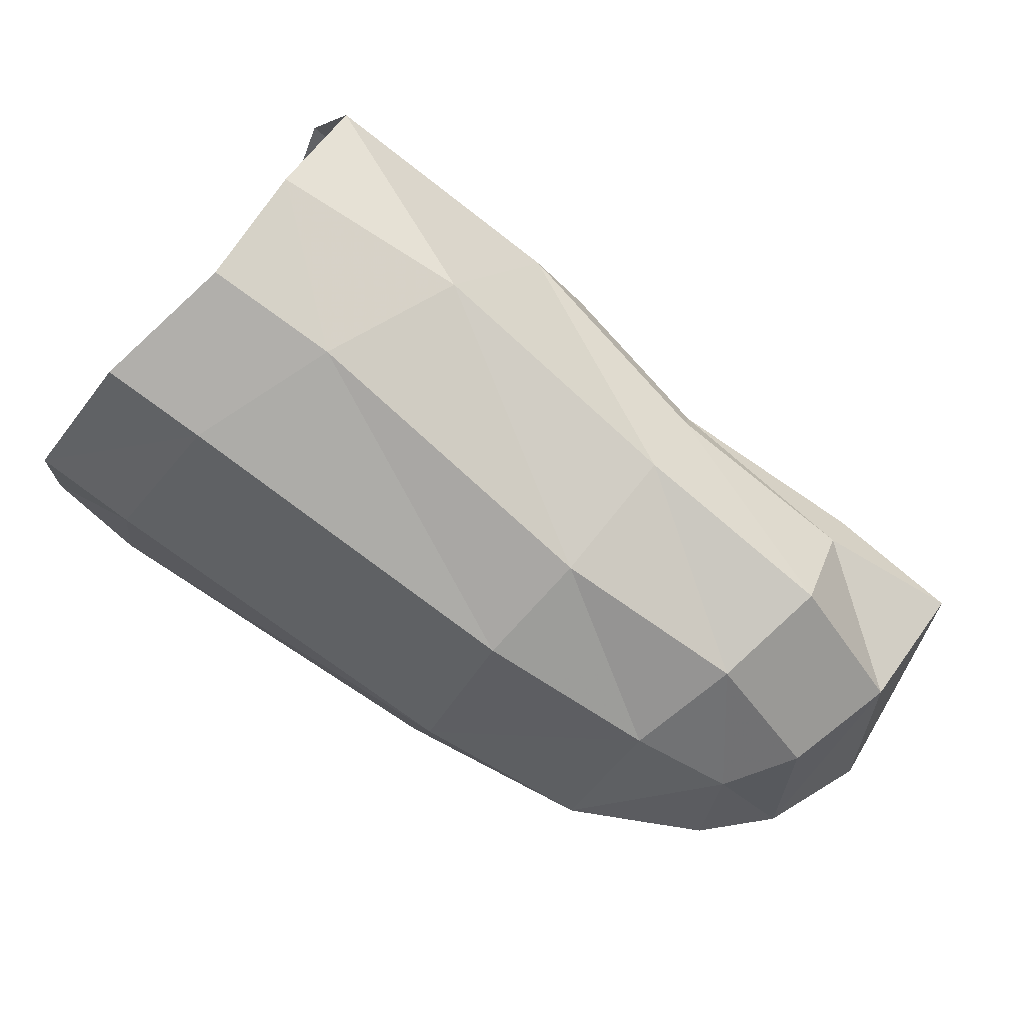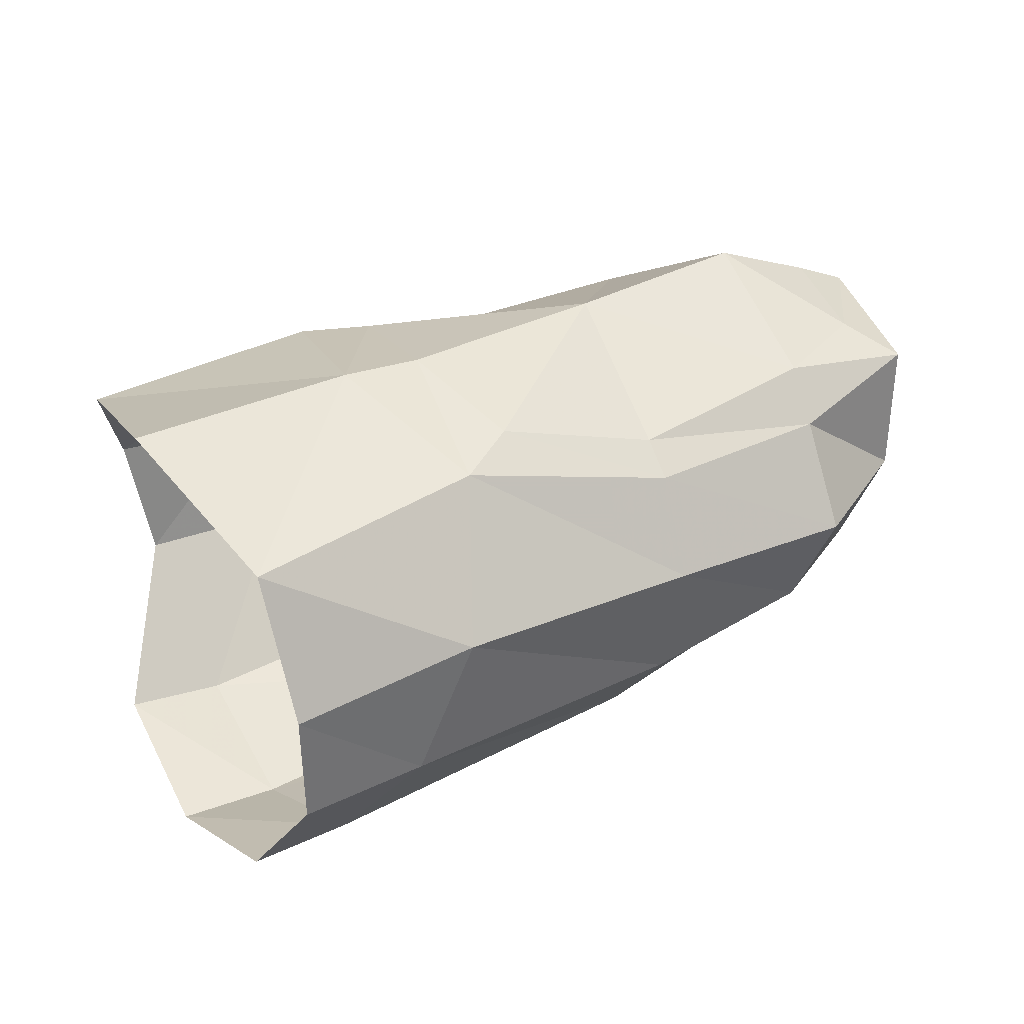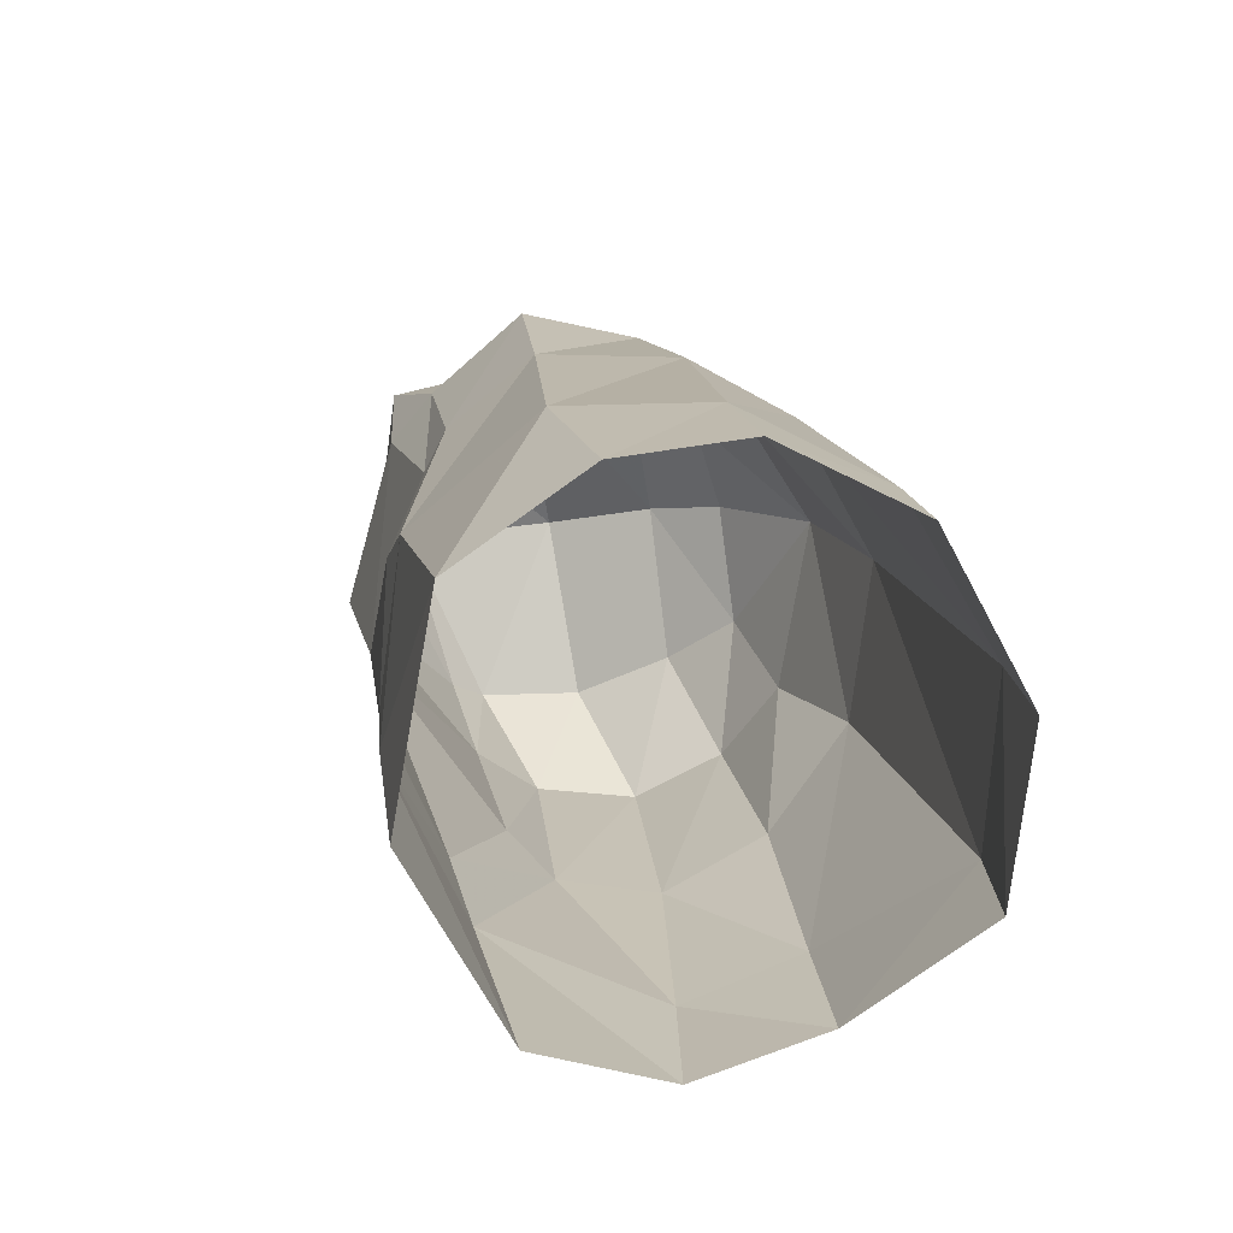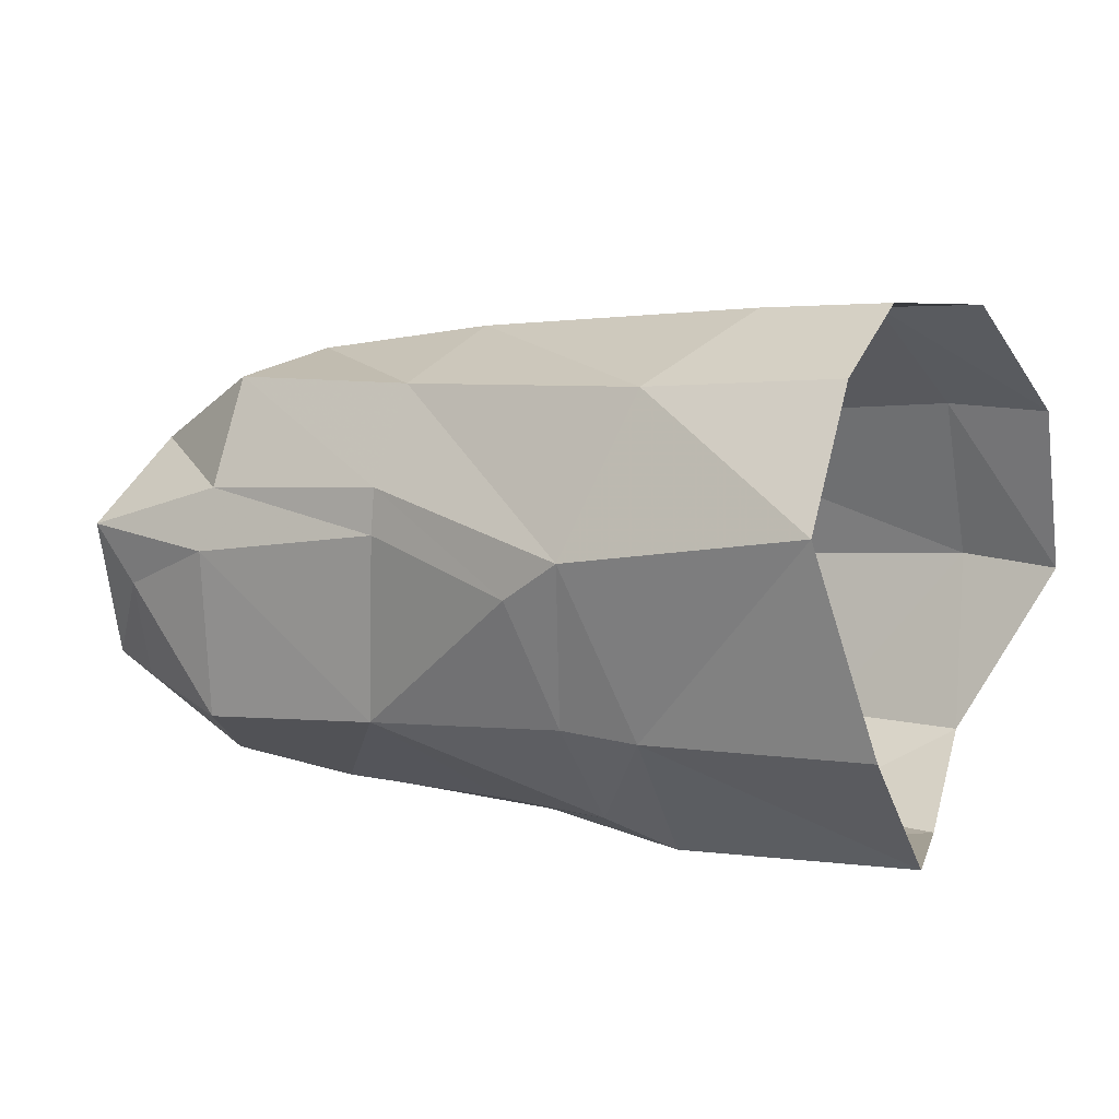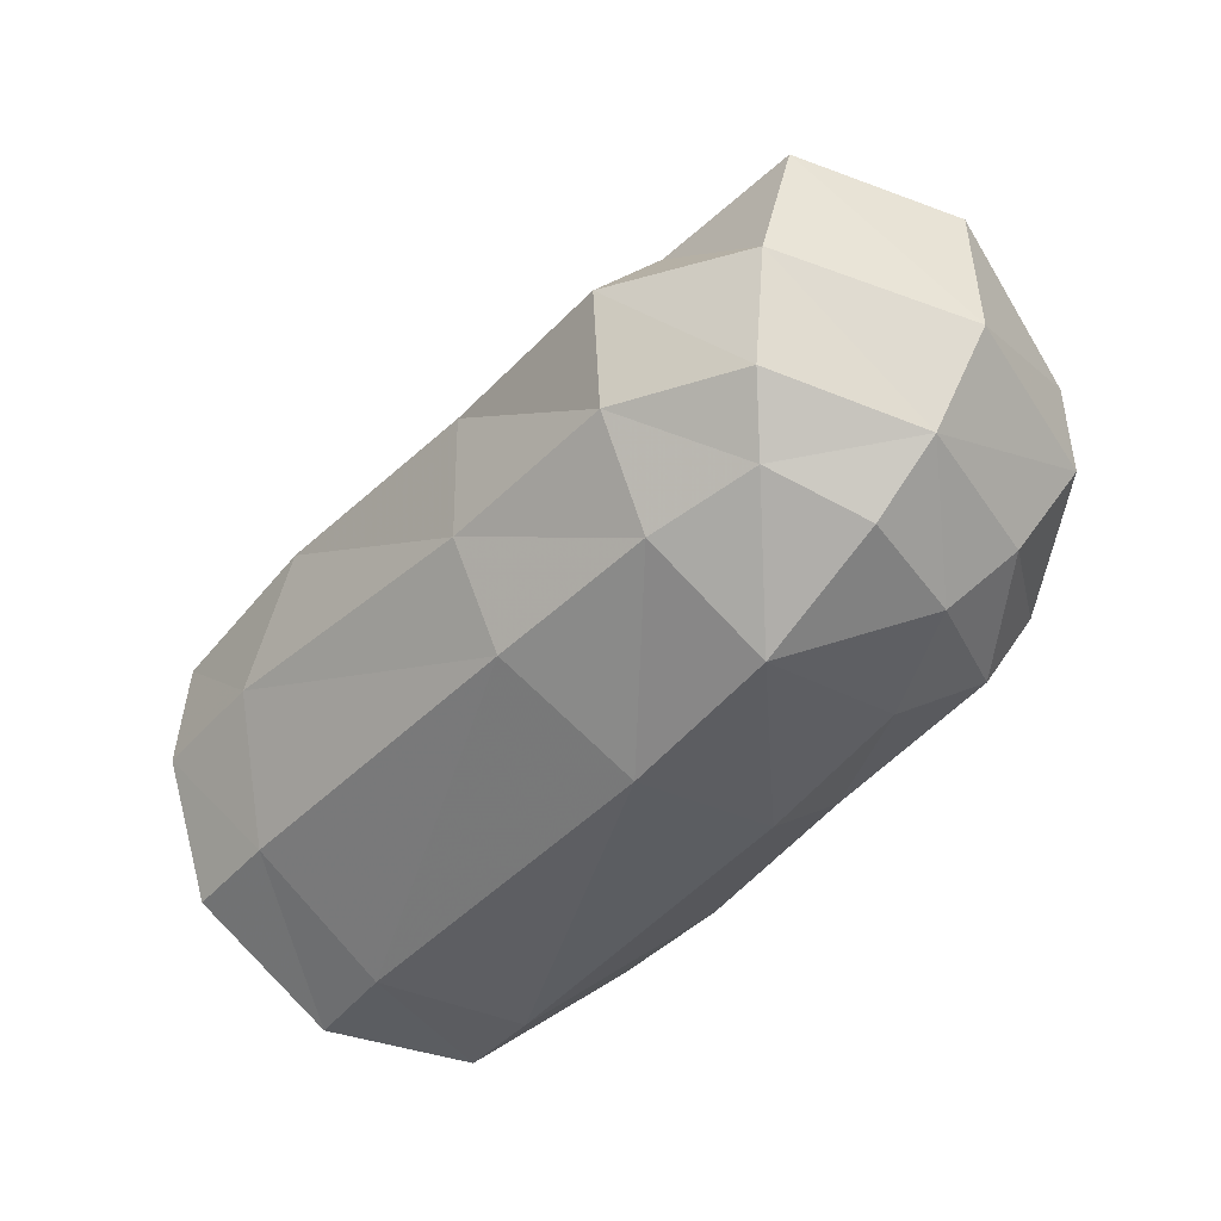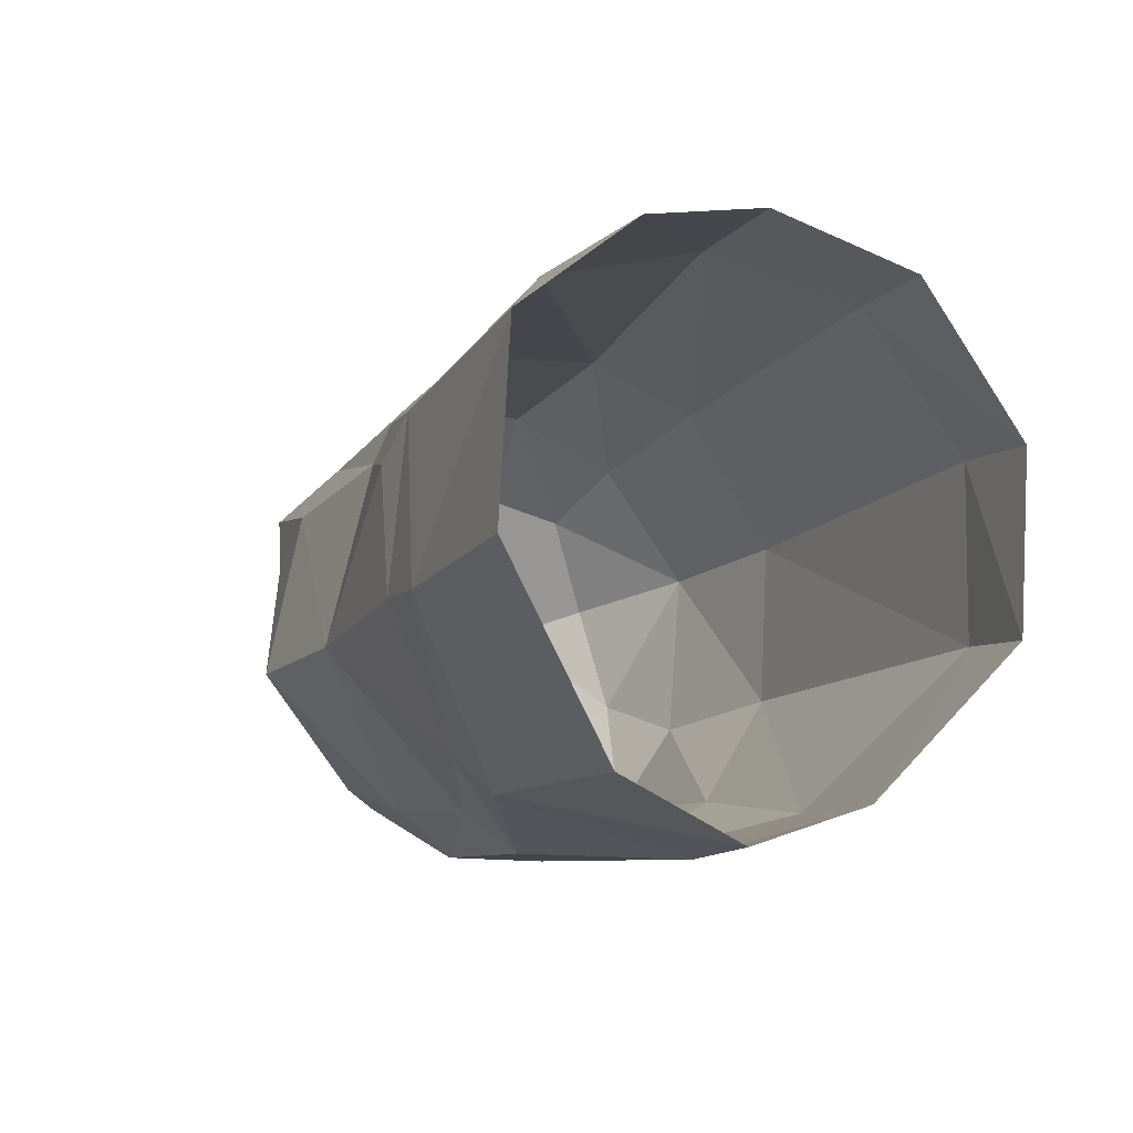
<metadata>
{"format":"obj","ext":"obj","renderer":"f3d","projection":"perspective","resolution":1024,"background":"white","views":[{"elev":68.2,"azim":30.5,"up":"+Z"},{"elev":40.3,"azim":-14.5,"up":"+Y"},{"elev":33.1,"azim":-101.7,"up":"+Z"},{"elev":37.6,"azim":-155.9,"up":"+Z"},{"elev":-45.0,"azim":69.2,"up":"+Y"},{"elev":7.6,"azim":-115.7,"up":"+Z"}]}
</metadata>
<code>
v -0.001056 0.004857 -0.005971
v -0.000248 0.00737 -0.000499
v 0.002275 0.005864 0.004387
v 0.002768 0.002208 0.006535
v 0.002757 -0.001267 0.006705
v -0.000434 0.000996 -0.008282
v 0.000127 -0.002824 -0.007762
v -0.001433 -0.006017 -0.003689
v 0.003707 0.000217 -0.009626
v 0.005631 0.00488 -0.007892
v 0.0203 0.00348 -0.001018
v 0.015 0.003829 0.000778
v 0.01482 0.004459 -0.000331
v 0.02018 0.004693 -0.002372
v 0.008819 0.005824 0.00157
v 0.01021 0.006019 8.5e-05
v 0.008362 0.006616 -0.003163
v 0.01422 0.006182 -0.005338
v 0.01184 0.003036 -0.009908
v 0.01678 0.003067 -0.01085
v 0.01933 0.006208 -0.006923
v 0.007682 0.005135 -0.007298
v 0.02262 0.004596 -0.004349
v 0.02396 0.004124 -0.002947
v 0.006094 0.00687 -0.002616
v 0.008038 0.002434 0.005009
v 0.01515 0.001458 0.00261
v 0.02068 0.000848 0.00098
v 0.02365 0.000424 -0.00219
v 0.01461 -0.002351 0.002385
v 0.01968 -0.00221 0.00041
v 0.02246 -0.002522 -0.002408
v 0.01372 -0.005088 0.000819
v 0.01836 -0.004712 -0.001245
v 0.00414 -0.004807 0.004234
v 0.0063 -0.001354 0.005623
v 0.02094 -0.004112 -0.003078
v 0.02385 0.003919 -0.007785
v 0.02394 -0.000392 -0.007806
v 0.0223 0.004746 -0.007513
v 0.01072 0.001921 -0.0109
v 0.01696 0.001304 -0.01253
v 0.009972 -0.000837 -0.01122
v 0.01637 -0.00148 -0.01281
v 0.02094 0.002243 -0.01179
v 0.02052 0.003188 -0.01099
v 0.001298 -0.00471 0.005084
v -0.000435 -0.006734 0.00095
v 0.002433 -0.006918 0.000319
v 0.0127 -0.00709 -0.003139
v 0.001358 -0.006417 -0.004297
v 0.004223 -0.003264 -0.008902
v 0.01028 -0.003803 -0.009918
v 0.01145 -0.006271 -0.00742
v 0.01606 -0.00395 -0.01141
v 0.01557 -0.005438 -0.008945
v 0.01733 -0.00668 -0.004657
v 0.01986 -0.003197 -0.01044
v 0.02072 -0.000631 -0.01195
v 0.0226 -0.003235 -0.006878
v 0.0189 -0.004957 -0.008773
v 0.02086 -0.004938 -0.006002
f 9 6 10
f 10 6 1
f 14 13 11
f 11 13 12
f 13 16 12
f 12 16 15
f 13 18 16
f 16 18 17
f 21 20 18
f 18 20 19
f 19 22 18
f 18 22 17
f 21 18 14
f 14 18 13
f 11 24 14
f 14 24 23
f 25 15 17
f 17 15 16
f 2 3 25
f 25 3 15
f 15 3 26
f 26 3 4
f 12 15 27
f 27 15 26
f 11 12 28
f 28 12 27
f 17 22 25
f 25 22 10
f 2 25 1
f 1 25 10
f 24 11 29
f 29 11 28
f 30 31 27
f 27 31 28
f 31 32 28
f 28 32 29
f 33 34 30
f 30 34 31
f 30 36 33
f 33 36 35
f 32 31 37
f 37 31 34
f 27 26 30
f 30 26 36
f 5 36 4
f 4 36 26
f 29 39 24
f 24 39 38
f 24 38 23
f 23 38 40
f 10 22 41
f 41 22 19
f 20 42 19
f 19 42 41
f 43 9 41
f 41 9 10
f 42 44 41
f 41 44 43
f 42 20 45
f 45 20 46
f 40 38 46
f 46 38 45
f 47 48 35
f 35 48 49
f 35 49 33
f 33 49 50
f 51 49 8
f 8 49 48
f 36 5 35
f 35 5 47
f 52 51 7
f 7 51 8
f 6 9 7
f 7 9 52
f 9 43 52
f 52 43 53
f 53 54 52
f 52 54 51
f 55 56 53
f 53 56 54
f 54 50 51
f 51 50 49
f 50 54 57
f 57 54 56
f 44 55 43
f 43 55 53
f 55 44 58
f 58 44 59
f 62 61 60
f 60 61 58
f 56 55 61
f 61 55 58
f 58 59 60
f 60 59 39
f 38 39 45
f 45 39 59
f 44 42 59
f 59 42 45
f 57 34 50
f 50 34 33
f 62 37 57
f 57 37 34
f 62 57 61
f 61 57 56
f 32 37 60
f 60 37 62
f 39 29 60
f 60 29 32
f 40 21 23
f 23 21 14
f 20 21 46
f 46 21 40

</code>
